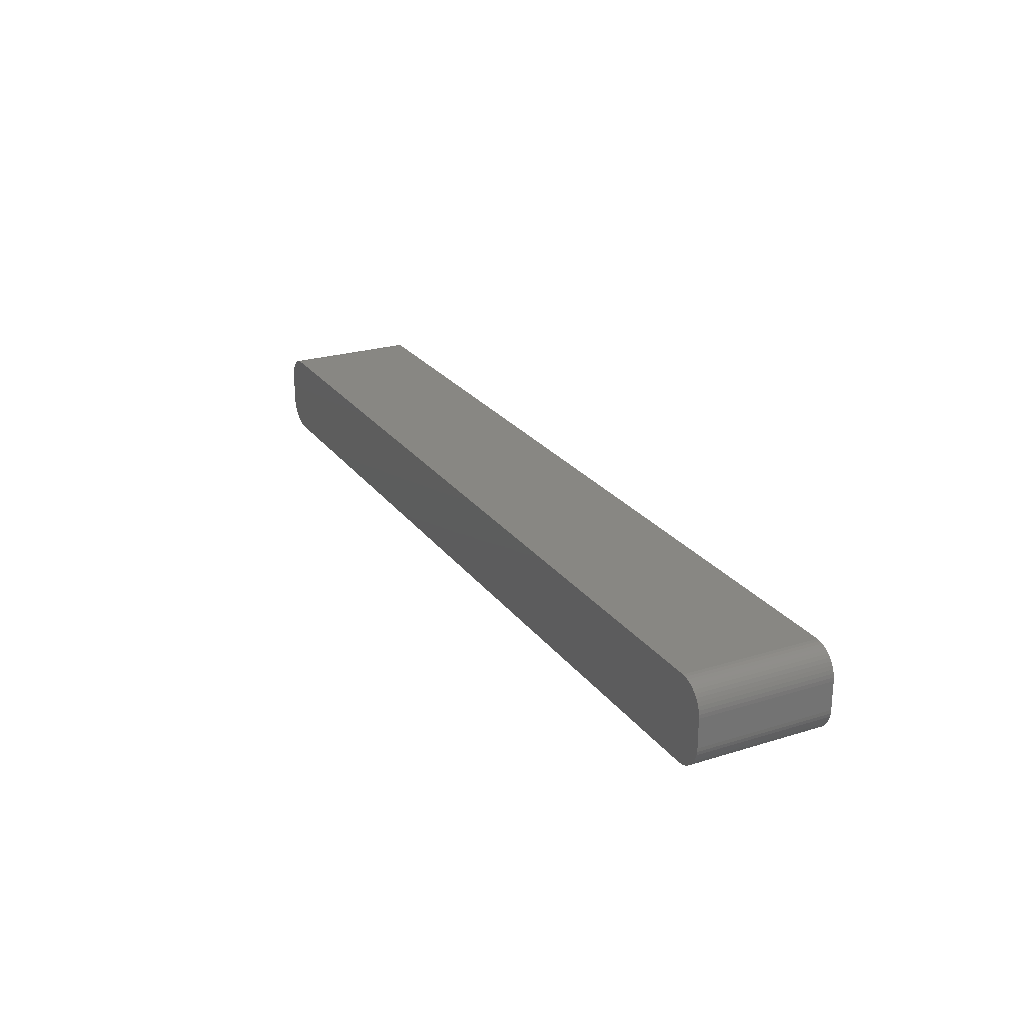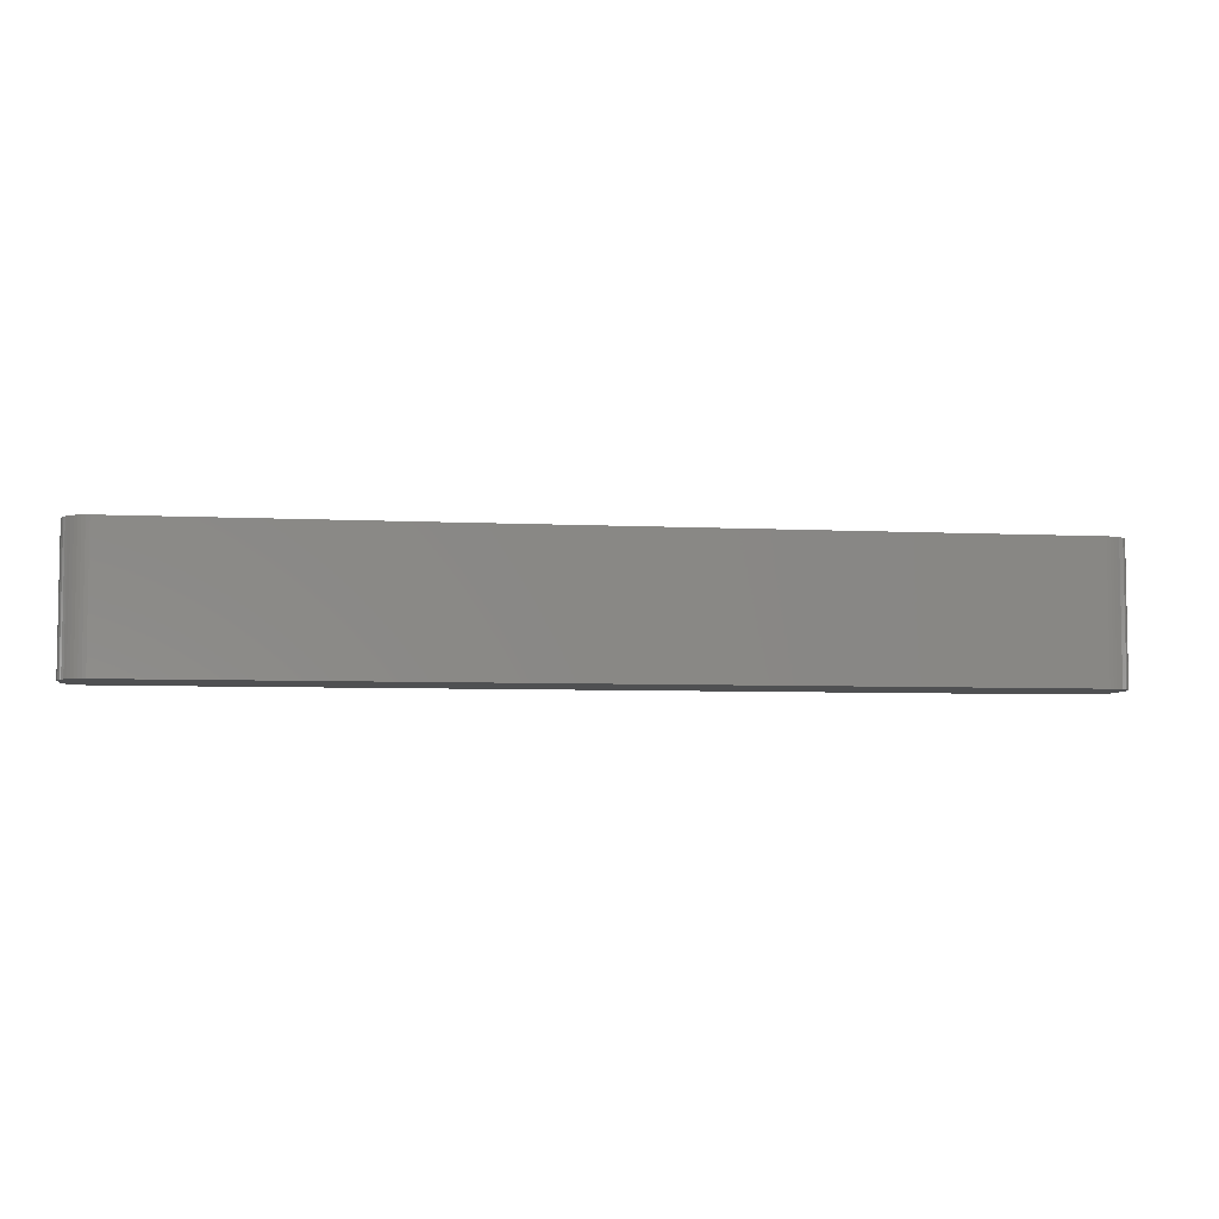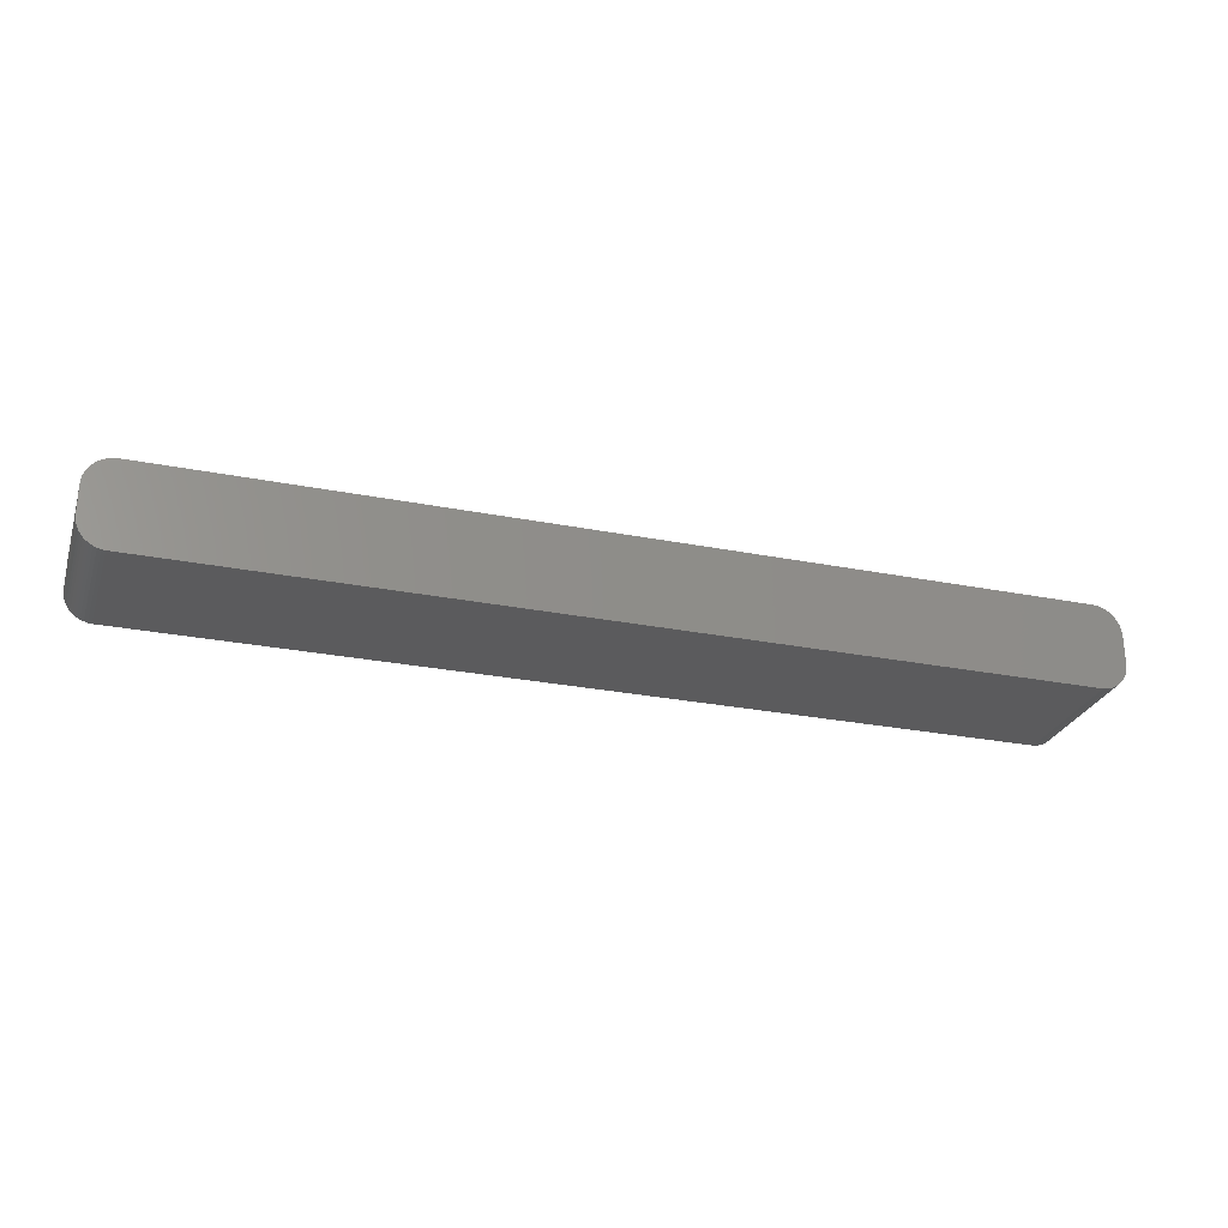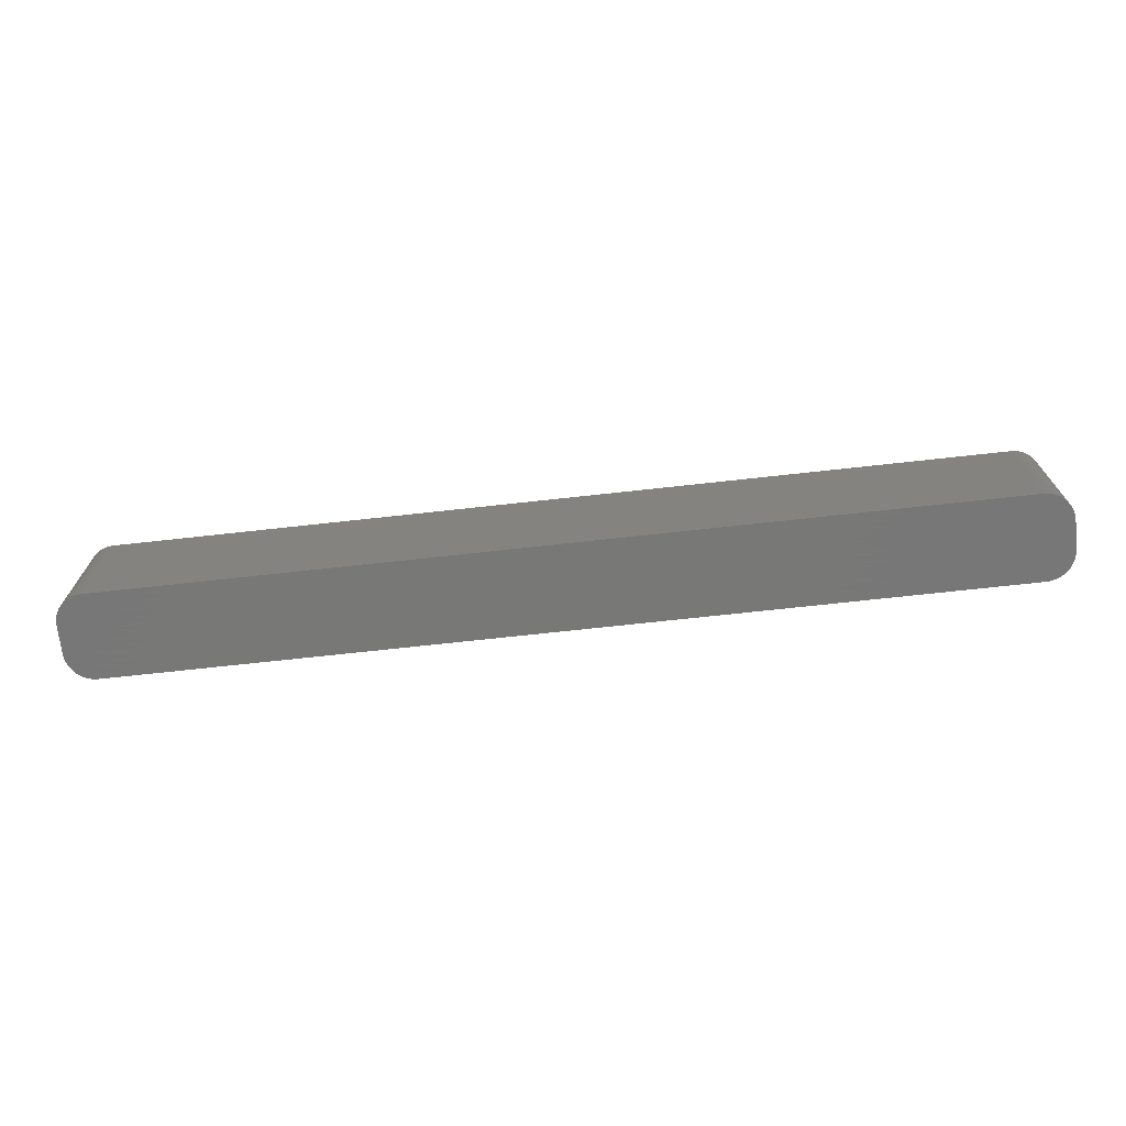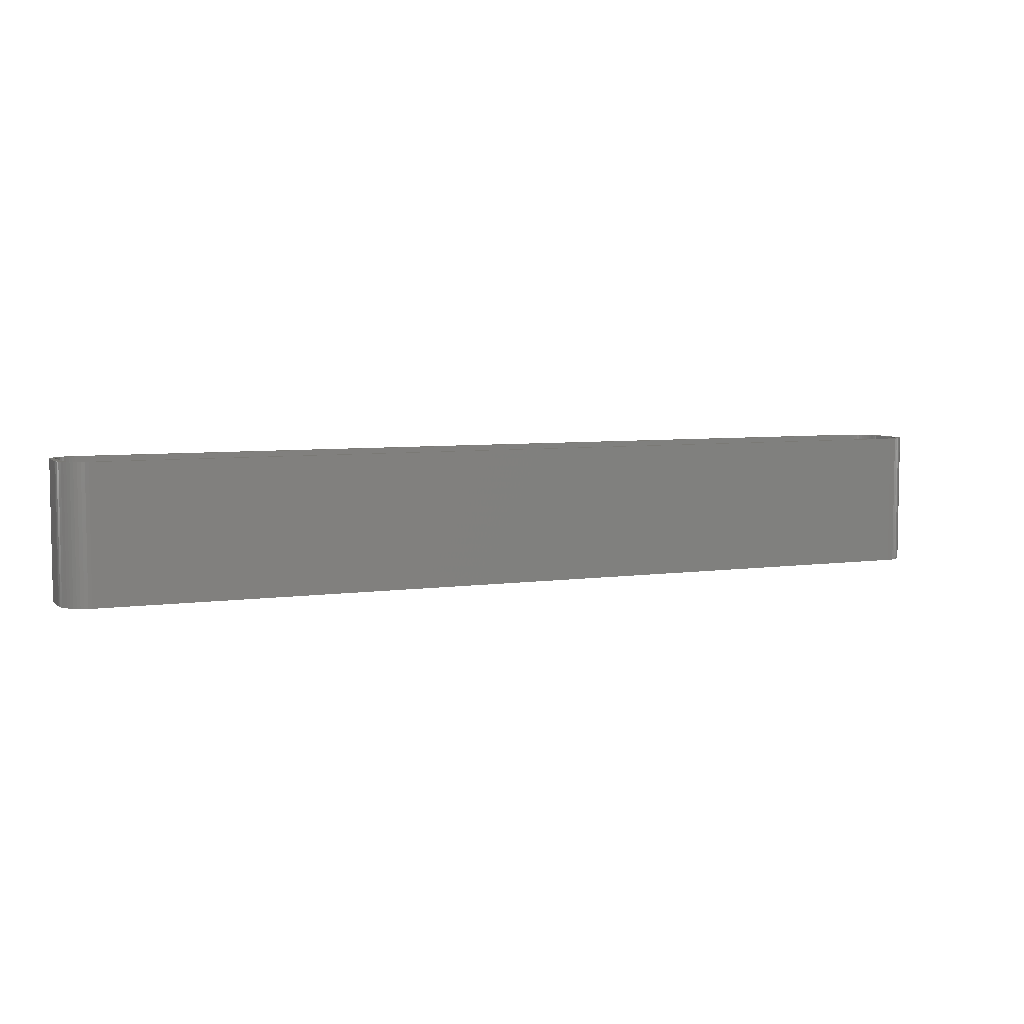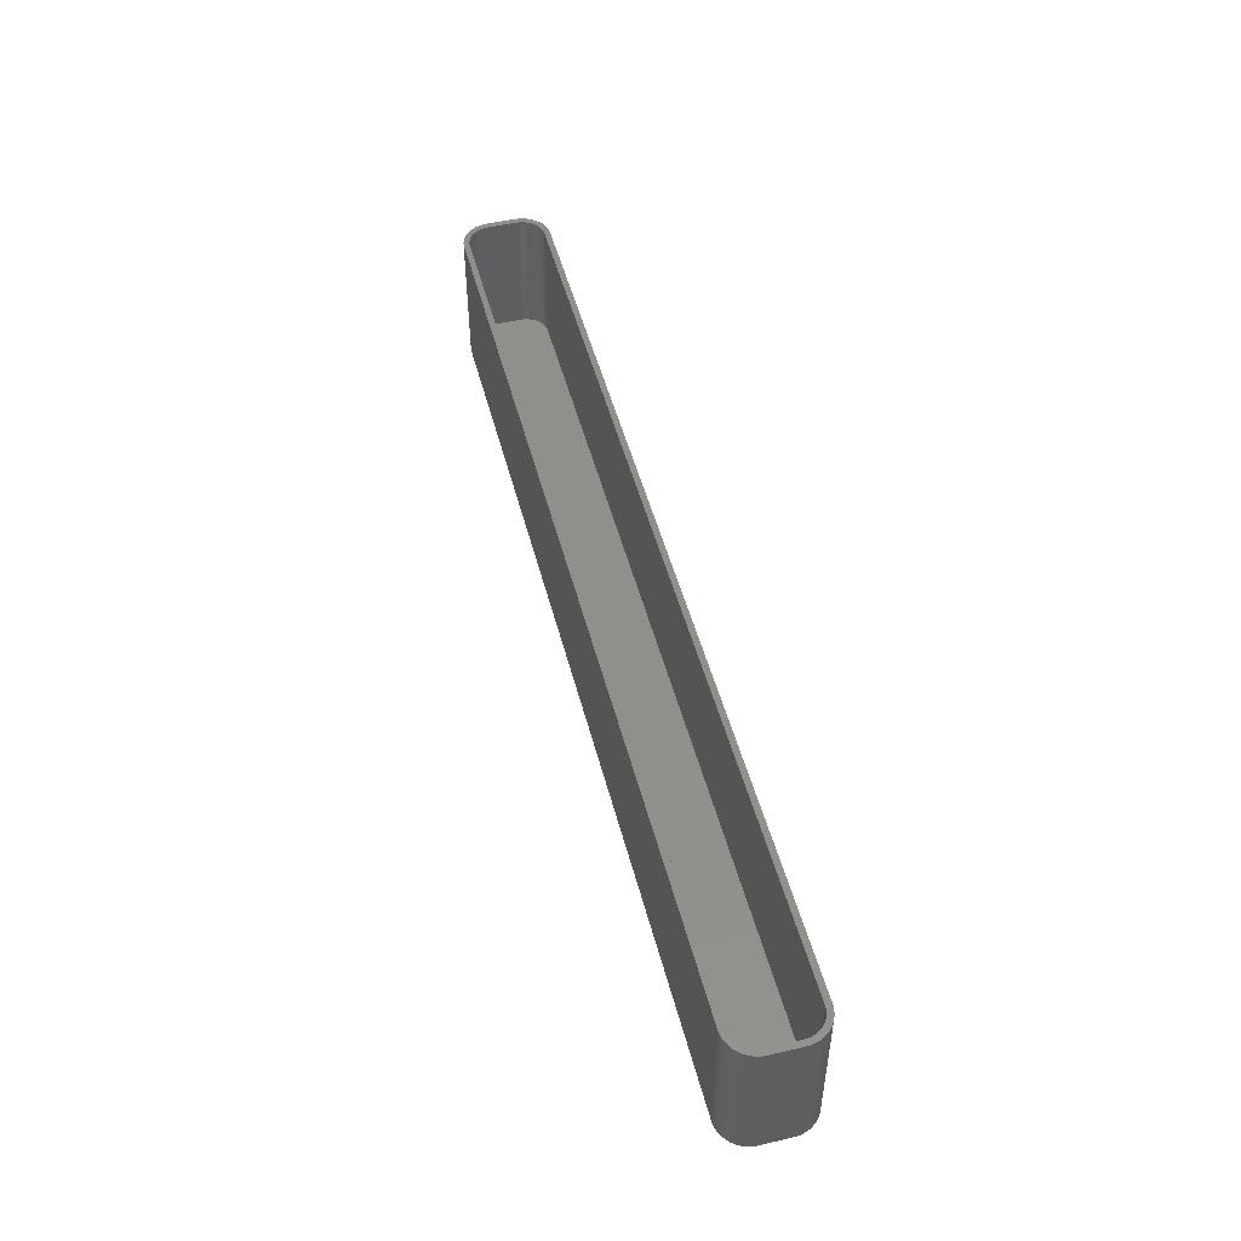
<metadata>
{"format":"stl","ext":"stl","renderer":"f3d","projection":"perspective","resolution":1024,"background":"white","views":[{"elev":24.1,"azim":-117.2,"up":"+Y"},{"elev":-5.8,"azim":-8.6,"up":"+Z"},{"elev":-26.8,"azim":162.8,"up":"+Y"},{"elev":-70.4,"azim":6.3,"up":"+Z"},{"elev":5.9,"azim":-23.3,"up":"+Z"},{"elev":49.5,"azim":75.6,"up":"+Z"}]}
</metadata>
<code>
# stl→obj: 208 verts, 412 faces
v -82.5 -2.5 0
v -82.5 2.5 24
v -82.5 2.5 0
v -82.5 -2.5 24
v -82.46 -3.127 0
v -82.46 -3.127 24
v 77.81 7.49 0
v -77.81 7.49 24
v 77.81 7.49 24
v -77.81 7.49 0
v 81.5 2.5 24
v 82.5 2.5 24
v 82.46 3.127 24
v 82.5 -2.5 24
v 81.47 3.001 24
v 82.34 3.743 24
v 81.5 -2.5 24
v 81.37 3.495 24
v 82.15 4.341 24
v 82.46 -3.127 24
v 81.22 3.973 24
v 81.88 4.909 24
v 81.47 -3.001 24
v 81.01 4.427 24
v 81.55 5.439 24
v 82.34 -3.743 24
v 81.37 -3.495 24
v 80.74 4.851 24
v 81.14 5.923 24
v 80.42 5.238 24
v 80.69 6.353 24
v 80.05 5.582 24
v 80.18 6.722 24
v 79.64 5.877 24
v 79.63 7.024 24
v 79.2 6.119 24
v 79.05 7.255 24
v 78.74 6.304 24
v 78.44 7.411 24
v 78.25 6.429 24
v 77.75 6.492 24
v -77.75 6.492 24
v -78.25 6.429 24
v -78.44 7.411 24
v -78.74 6.304 24
v -79.05 7.255 24
v -79.2 6.119 24
v -79.63 7.024 24
v -79.64 5.877 24
v -80.18 6.722 24
v -80.05 5.582 24
v -80.69 6.353 24
v -80.42 5.238 24
v -81.14 5.923 24
v -80.74 4.851 24
v -81.55 5.439 24
v -81.01 4.427 24
v -81.88 4.909 24
v -81.22 3.973 24
v -82.34 3.743 24
v -81.37 3.495 24
v -82.15 4.341 24
v 82.15 -4.341 24
v 81.22 -3.973 24
v 81.88 -4.909 24
v 81.01 -4.427 24
v 81.55 -5.439 24
v 80.74 -4.851 24
v 81.14 -5.923 24
v 80.42 -5.238 24
v 80.69 -6.353 24
v 80.05 -5.582 24
v 80.18 -6.722 24
v 79.64 -5.877 24
v 79.63 -7.024 24
v 79.2 -6.119 24
v 79.05 -7.255 24
v 78.74 -6.304 24
v 78.44 -7.411 24
v 78.25 -6.429 24
v 77.81 -7.49 24
v 77.75 -6.492 24
v -77.75 -6.492 24
v -77.81 -7.49 24
v -78.25 -6.429 24
v -78.44 -7.411 24
v -78.74 -6.304 24
v -79.05 -7.255 24
v -79.2 -6.119 24
v -79.63 -7.024 24
v -79.64 -5.877 24
v -80.18 -6.722 24
v -80.05 -5.582 24
v -80.69 -6.353 24
v -80.42 -5.238 24
v -81.14 -5.923 24
v -80.74 -4.851 24
v -81.55 -5.439 24
v -81.01 -4.427 24
v -81.88 -4.909 24
v -81.22 -3.973 24
v -82.15 -4.341 24
v -81.37 -3.495 24
v -82.34 -3.743 24
v -81.47 -3.001 24
v -81.5 -2.5 24
v -81.5 2.5 24
v -81.47 3.001 24
v -82.46 3.127 24
v -77.81 -7.49 0
v 77.81 -7.49 0
v 82.34 -3.743 0
v 82.15 -4.341 0
v 82.5 2.5 0
v 82.5 -2.5 0
v -82.46 3.127 0
v -79.63 -7.024 0
v -79.05 -7.255 0
v -78.44 -7.411 0
v -80.18 -6.722 0
v -81.14 -5.923 0
v -80.69 -6.353 0
v 79.63 -7.024 0
v 80.18 -6.722 0
v 82.15 4.341 0
v 82.34 3.743 0
v 81.14 5.923 0
v 80.69 6.353 0
v 79.63 7.024 0
v 79.05 7.255 0
v 78.44 7.411 0
v -80.18 6.722 0
v -80.69 6.353 0
v -79.05 7.255 0
v -79.63 7.024 0
v -82.34 3.743 0
v -82.15 4.341 0
v 82.46 -3.127 0
v 82.46 3.127 0
v 81.88 -4.909 0
v 81.55 -5.439 0
v 81.14 -5.923 0
v 81.88 4.909 0
v 80.69 -6.353 0
v 81.55 5.439 0
v 79.05 -7.255 0
v 80.18 6.722 0
v 78.44 -7.411 0
v -78.44 7.411 0
v -81.55 -5.439 0
v -81.88 -4.909 0
v -81.14 5.923 0
v -82.15 -4.341 0
v -81.55 5.439 0
v -82.34 -3.743 0
v -81.88 4.909 0
v -81.5 2.5 2
v -81.5 -2.5 2
v -81.47 -3.001 2
v -81.47 3.001 2
v -77.75 6.492 2
v 77.75 6.492 2
v 77.75 -6.492 2
v -77.75 -6.492 2
v 81.5 -2.5 2
v 81.5 2.5 2
v 80.42 -5.238 2
v 80.74 -4.851 2
v 81.37 3.495 2
v 81.22 3.973 2
v 80.74 4.851 2
v 80.42 5.238 2
v 81.47 -3.001 2
v -78.74 -6.304 2
v -79.2 -6.119 2
v 79.64 -5.877 2
v 79.2 -6.119 2
v 80.05 -5.582 2
v 79.2 6.119 2
v 79.64 5.877 2
v 78.25 6.429 2
v 81.22 -3.973 2
v 81.37 -3.495 2
v -80.74 4.851 2
v -81.01 4.427 2
v -79.2 6.119 2
v -78.74 6.304 2
v 81.47 3.001 2
v 81.01 4.427 2
v 81.01 -4.427 2
v 80.05 5.582 2
v 78.74 6.304 2
v 78.74 -6.304 2
v 78.25 -6.429 2
v -78.25 6.429 2
v -78.25 -6.429 2
v -79.64 5.877 2
v -80.05 5.582 2
v -80.42 5.238 2
v -79.64 -5.877 2
v -80.05 -5.582 2
v -80.42 -5.238 2
v -81.22 3.973 2
v -80.74 -4.851 2
v -81.37 3.495 2
v -81.01 -4.427 2
v -81.22 -3.973 2
v -81.37 -3.495 2
f 1 2 3
f 2 1 4
f 5 4 1
f 4 5 6
f 7 8 9
f 8 7 10
f 11 12 13
f 12 11 14
f 15 13 16
f 17 14 11
f 18 16 19
f 14 17 20
f 21 19 22
f 23 20 17
f 24 22 25
f 20 23 26
f 27 26 23
f 13 15 11
f 16 18 15
f 19 21 18
f 28 25 29
f 22 24 21
f 25 28 24
f 30 29 31
f 29 30 28
f 32 31 33
f 31 32 30
f 33 34 32
f 35 34 33
f 35 36 34
f 37 36 35
f 37 38 36
f 39 38 37
f 39 40 38
f 9 40 39
f 9 41 40
f 9 42 41
f 8 42 9
f 8 43 42
f 44 43 8
f 44 45 43
f 46 45 44
f 46 47 45
f 48 47 46
f 48 49 47
f 50 49 48
f 49 50 51
f 52 51 50
f 51 52 53
f 54 53 52
f 53 54 55
f 56 55 54
f 55 56 57
f 58 57 56
f 57 58 59
f 60 61 62
f 59 62 61
f 62 59 58
f 26 27 63
f 64 63 27
f 63 64 65
f 66 65 64
f 65 66 67
f 68 67 66
f 67 68 69
f 70 69 68
f 69 70 71
f 72 71 70
f 71 72 73
f 74 73 72
f 74 75 73
f 76 75 74
f 76 77 75
f 78 77 76
f 78 79 77
f 80 79 78
f 80 81 79
f 82 81 80
f 83 81 82
f 83 84 81
f 85 84 83
f 85 86 84
f 87 86 85
f 87 88 86
f 89 88 87
f 89 90 88
f 91 90 89
f 92 91 93
f 91 92 90
f 94 93 95
f 93 94 92
f 96 95 97
f 98 97 99
f 95 96 94
f 100 99 101
f 102 101 103
f 104 103 105
f 97 98 96
f 6 105 106
f 107 2 106
f 61 60 108
f 4 106 2
f 109 108 60
f 6 106 4
f 108 109 107
f 99 100 98
f 107 109 2
f 101 102 100
f 103 104 102
f 105 6 104
f 110 81 84
f 81 110 111
f 63 112 26
f 112 63 113
f 14 114 12
f 114 14 115
f 3 109 116
f 109 3 2
f 117 88 90
f 88 117 118
f 119 84 86
f 84 119 110
f 120 90 92
f 90 120 117
f 121 94 96
f 94 121 122
f 123 73 75
f 73 123 124
f 16 125 19
f 125 16 126
f 127 31 29
f 31 127 128
f 129 37 35
f 37 129 130
f 130 39 37
f 39 130 131
f 131 9 39
f 9 131 7
f 132 52 50
f 52 132 133
f 134 48 46
f 48 134 135
f 136 62 137
f 62 136 60
f 111 115 138
f 115 111 114
f 111 138 112
f 7 114 111
f 111 112 113
f 114 7 139
f 111 113 140
f 139 7 126
f 111 140 141
f 126 7 125
f 111 141 142
f 125 7 143
f 111 142 144
f 143 7 145
f 111 144 124
f 145 7 127
f 111 124 123
f 127 7 128
f 111 123 146
f 128 7 147
f 111 146 148
f 147 7 129
f 129 7 130
f 130 7 131
f 110 7 111
f 110 10 7
f 1 110 119
f 110 1 10
f 1 119 118
f 3 10 1
f 1 118 117
f 10 3 149
f 1 117 120
f 149 3 134
f 1 120 122
f 134 3 135
f 1 122 121
f 135 3 132
f 1 121 150
f 132 3 133
f 1 150 151
f 133 3 152
f 1 151 153
f 152 3 154
f 1 153 155
f 154 3 156
f 1 155 5
f 156 3 137
f 137 3 136
f 136 3 116
f 153 104 155
f 104 153 102
f 151 102 153
f 102 151 100
f 121 98 150
f 98 121 96
f 150 100 151
f 100 150 98
f 118 86 88
f 86 118 119
f 122 92 94
f 92 122 120
f 26 138 20
f 138 26 112
f 20 115 14
f 115 20 138
f 69 141 67
f 141 69 142
f 144 69 71
f 69 144 142
f 67 140 65
f 140 67 141
f 148 77 79
f 77 148 146
f 146 75 77
f 75 146 123
f 111 79 81
f 79 111 148
f 25 127 29
f 127 25 145
f 128 33 31
f 33 128 147
f 147 35 33
f 35 147 129
f 133 54 52
f 54 133 152
f 154 54 152
f 54 154 56
f 156 56 154
f 56 156 58
f 10 44 8
f 44 10 149
f 116 60 136
f 60 116 109
f 155 6 5
f 6 155 104
f 65 113 63
f 113 65 140
f 124 71 73
f 71 124 144
f 22 145 25
f 145 22 143
f 12 139 13
f 139 12 114
f 13 126 16
f 126 13 139
f 149 46 44
f 46 149 134
f 135 50 48
f 50 135 132
f 137 58 156
f 58 137 62
f 19 143 22
f 143 19 125
f 106 157 107
f 157 106 158
f 105 158 106
f 158 105 159
f 107 160 108
f 160 107 157
f 161 41 42
f 41 161 162
f 163 83 82
f 83 163 164
f 165 11 166
f 11 165 17
f 167 68 168
f 68 167 70
f 169 21 170
f 21 169 18
f 171 30 172
f 30 171 28
f 173 17 165
f 17 173 23
f 174 89 87
f 89 174 175
f 176 76 74
f 76 176 177
f 178 74 72
f 74 178 176
f 179 34 36
f 34 179 180
f 162 40 41
f 40 162 181
f 182 27 183
f 27 182 64
f 57 184 55
f 184 57 185
f 186 45 47
f 45 186 187
f 162 166 188
f 166 162 165
f 162 188 169
f 163 165 162
f 162 169 170
f 165 163 173
f 162 170 189
f 173 163 183
f 162 189 171
f 183 163 182
f 162 171 172
f 182 163 190
f 162 172 191
f 190 163 168
f 162 191 180
f 168 163 167
f 162 180 179
f 167 163 178
f 162 179 192
f 178 163 176
f 162 192 181
f 176 163 177
f 177 163 193
f 193 163 194
f 161 163 162
f 161 164 163
f 157 161 195
f 161 157 164
f 157 195 187
f 158 164 157
f 157 187 186
f 164 158 196
f 157 186 197
f 196 158 174
f 157 197 198
f 174 158 175
f 157 198 199
f 175 158 200
f 157 199 184
f 200 158 201
f 157 184 185
f 201 158 202
f 157 185 203
f 202 158 204
f 157 203 205
f 204 158 206
f 157 205 160
f 206 158 207
f 207 158 208
f 208 158 159
f 101 208 103
f 208 101 207
f 196 87 85
f 87 196 174
f 177 78 76
f 78 177 193
f 194 82 80
f 82 194 163
f 192 36 38
f 36 192 179
f 188 18 169
f 18 188 15
f 168 66 190
f 66 168 68
f 183 23 173
f 23 183 27
f 61 203 59
f 203 61 205
f 59 185 57
f 185 59 203
f 95 204 97
f 204 95 202
f 103 159 105
f 159 103 208
f 164 85 83
f 85 164 196
f 167 72 70
f 72 167 178
f 193 80 78
f 80 193 194
f 181 38 40
f 38 181 192
f 189 28 171
f 28 189 24
f 170 24 189
f 24 170 21
f 166 15 188
f 15 166 11
f 190 64 182
f 64 190 66
f 108 205 61
f 205 108 160
f 198 49 51
f 49 198 197
f 187 43 45
f 43 187 195
f 195 42 43
f 42 195 161
f 99 207 101
f 207 99 206
f 201 95 93
f 95 201 202
f 175 91 89
f 91 175 200
f 200 93 91
f 93 200 201
f 180 32 34
f 32 180 191
f 191 30 32
f 30 191 172
f 55 199 53
f 199 55 184
f 199 51 53
f 51 199 198
f 197 47 49
f 47 197 186
f 97 206 99
f 206 97 204

</code>
